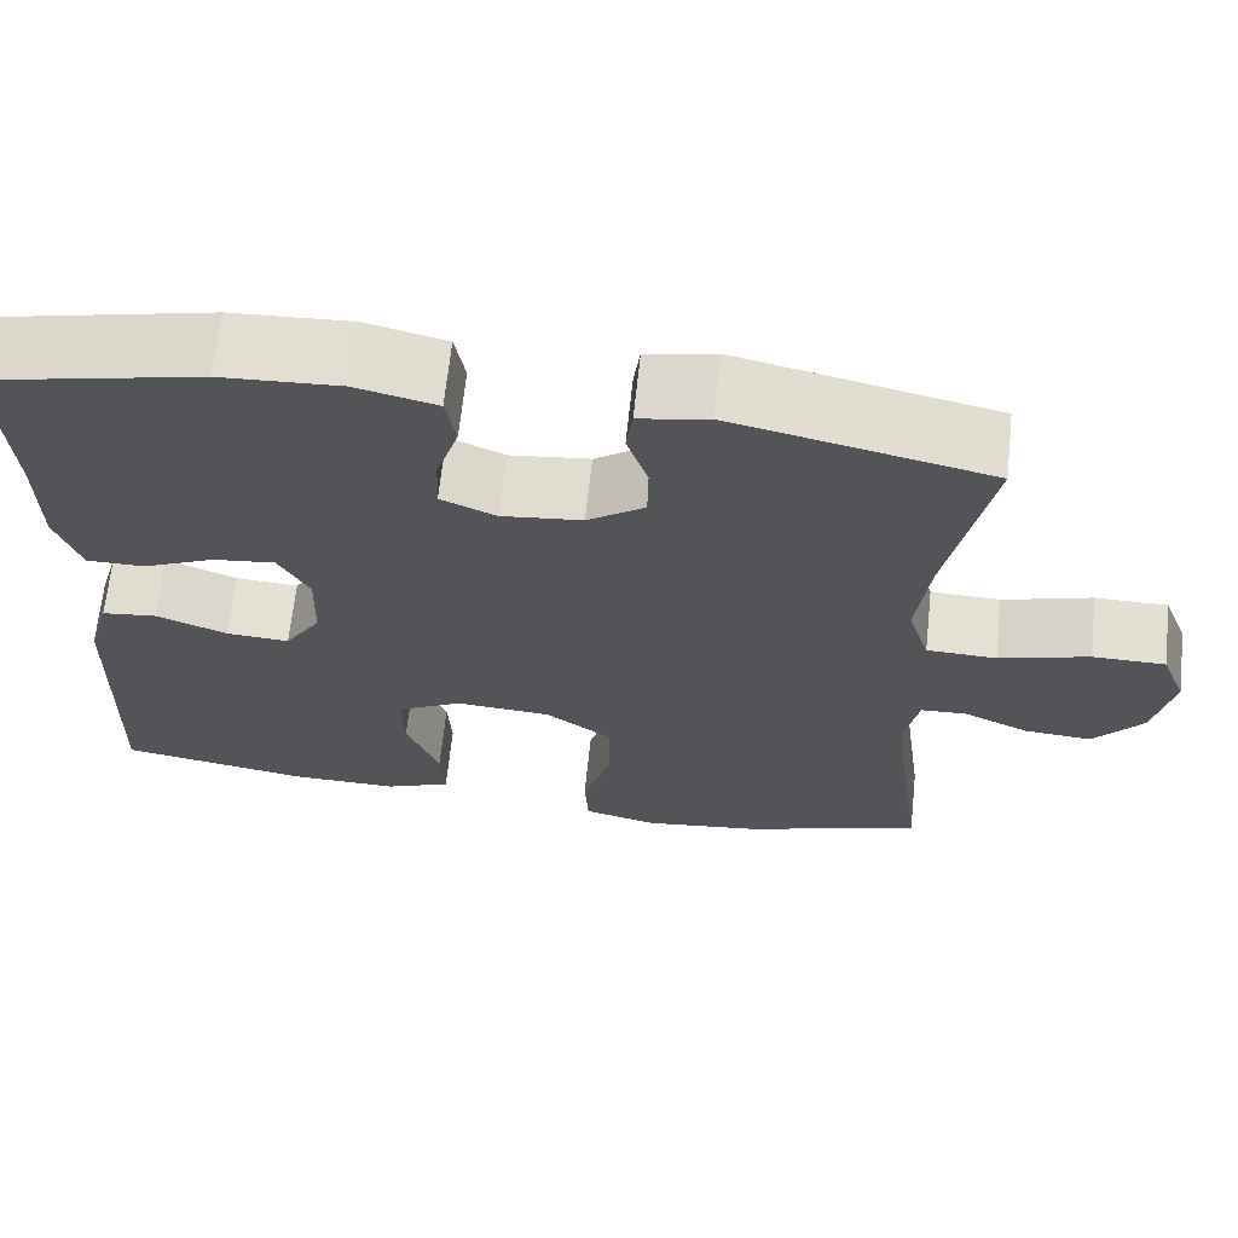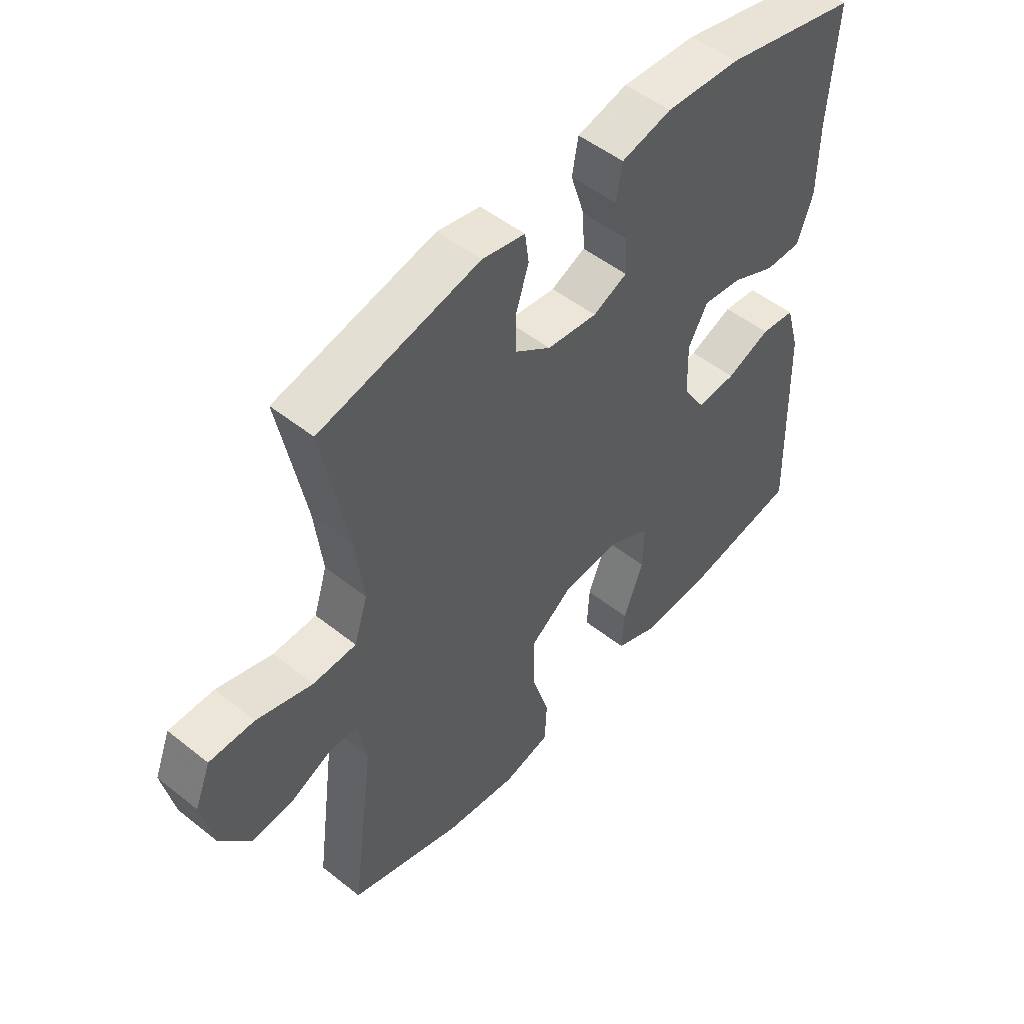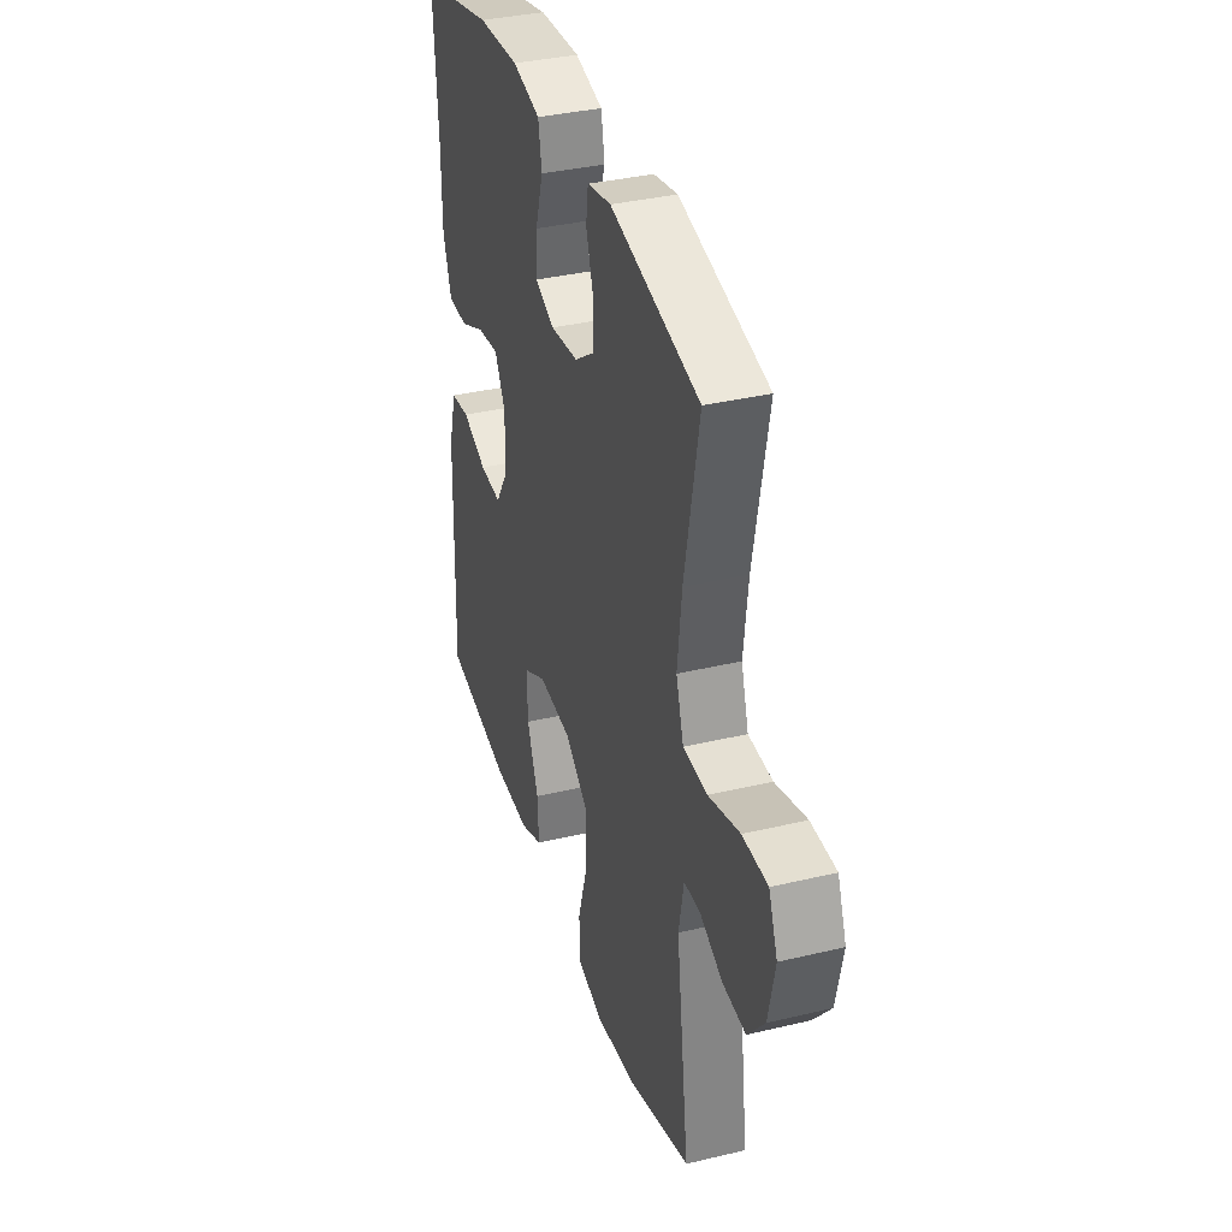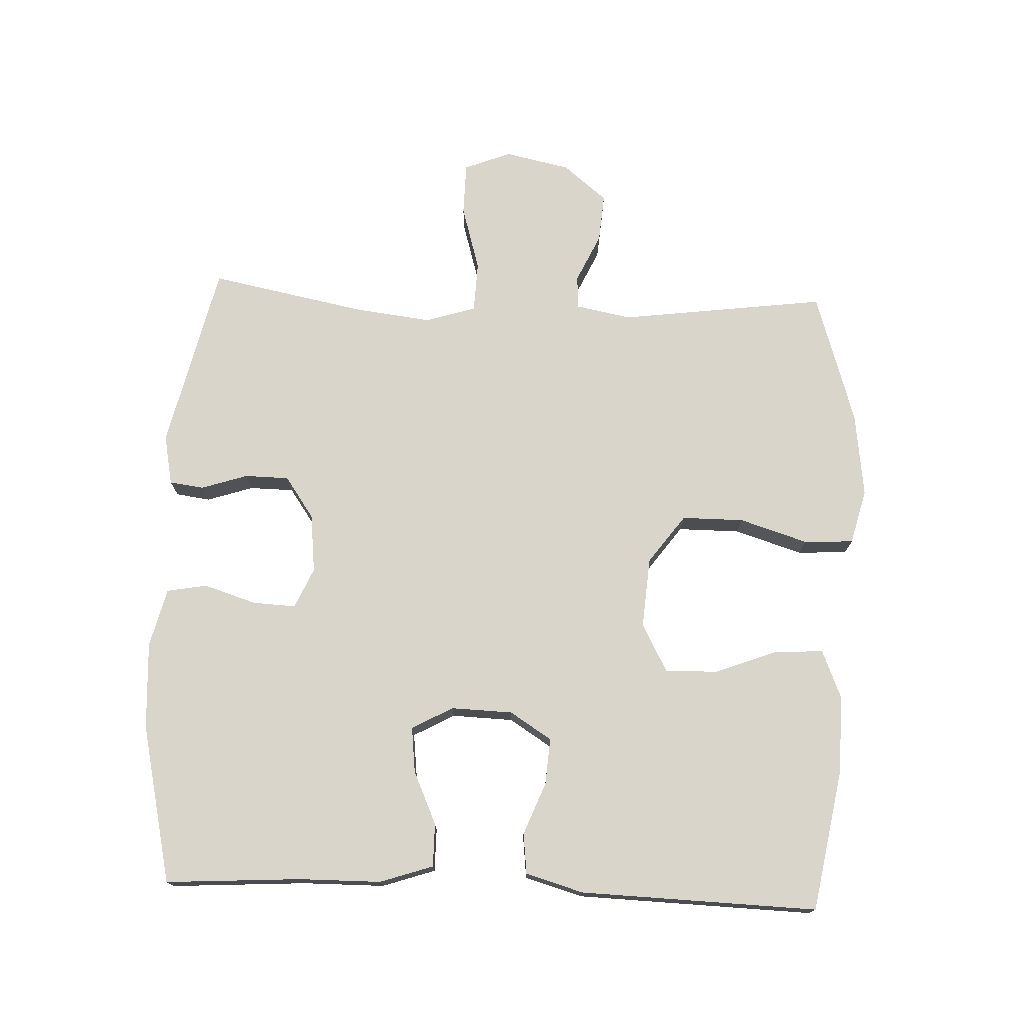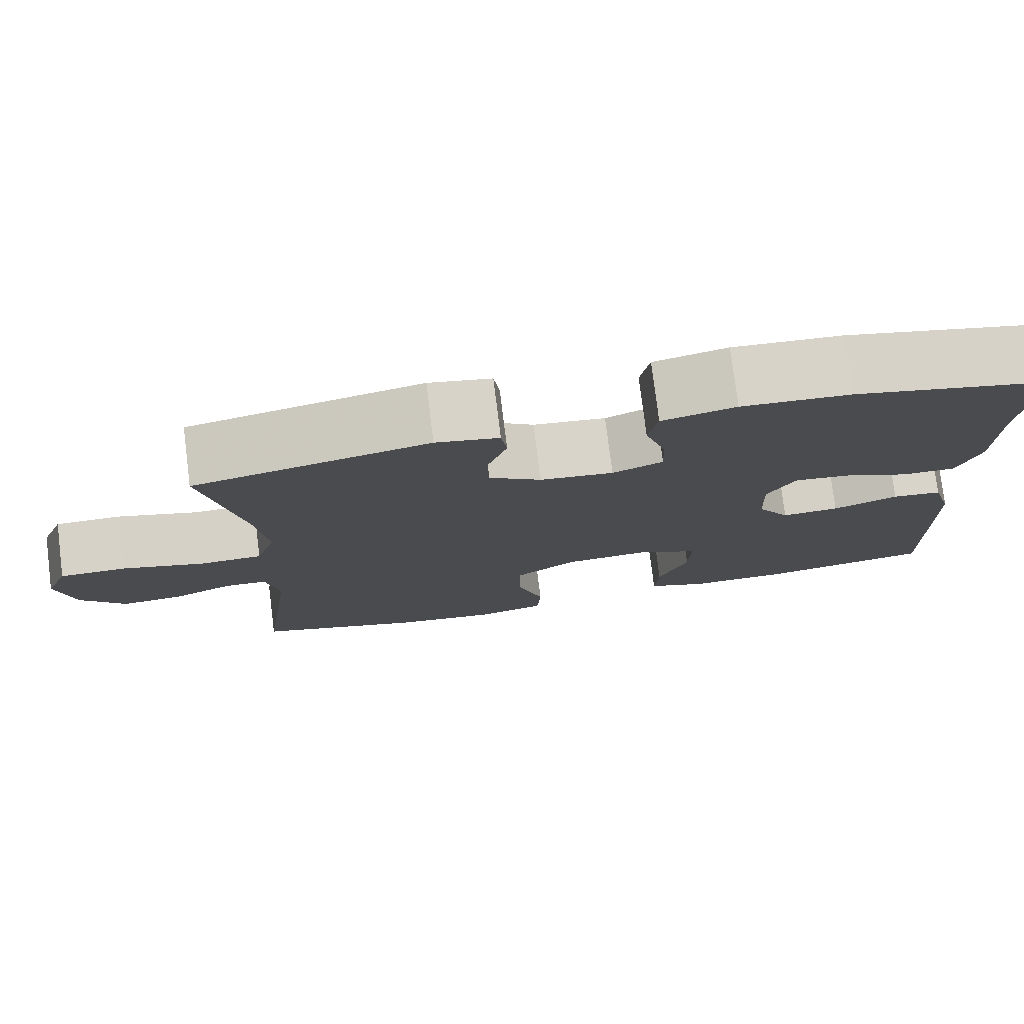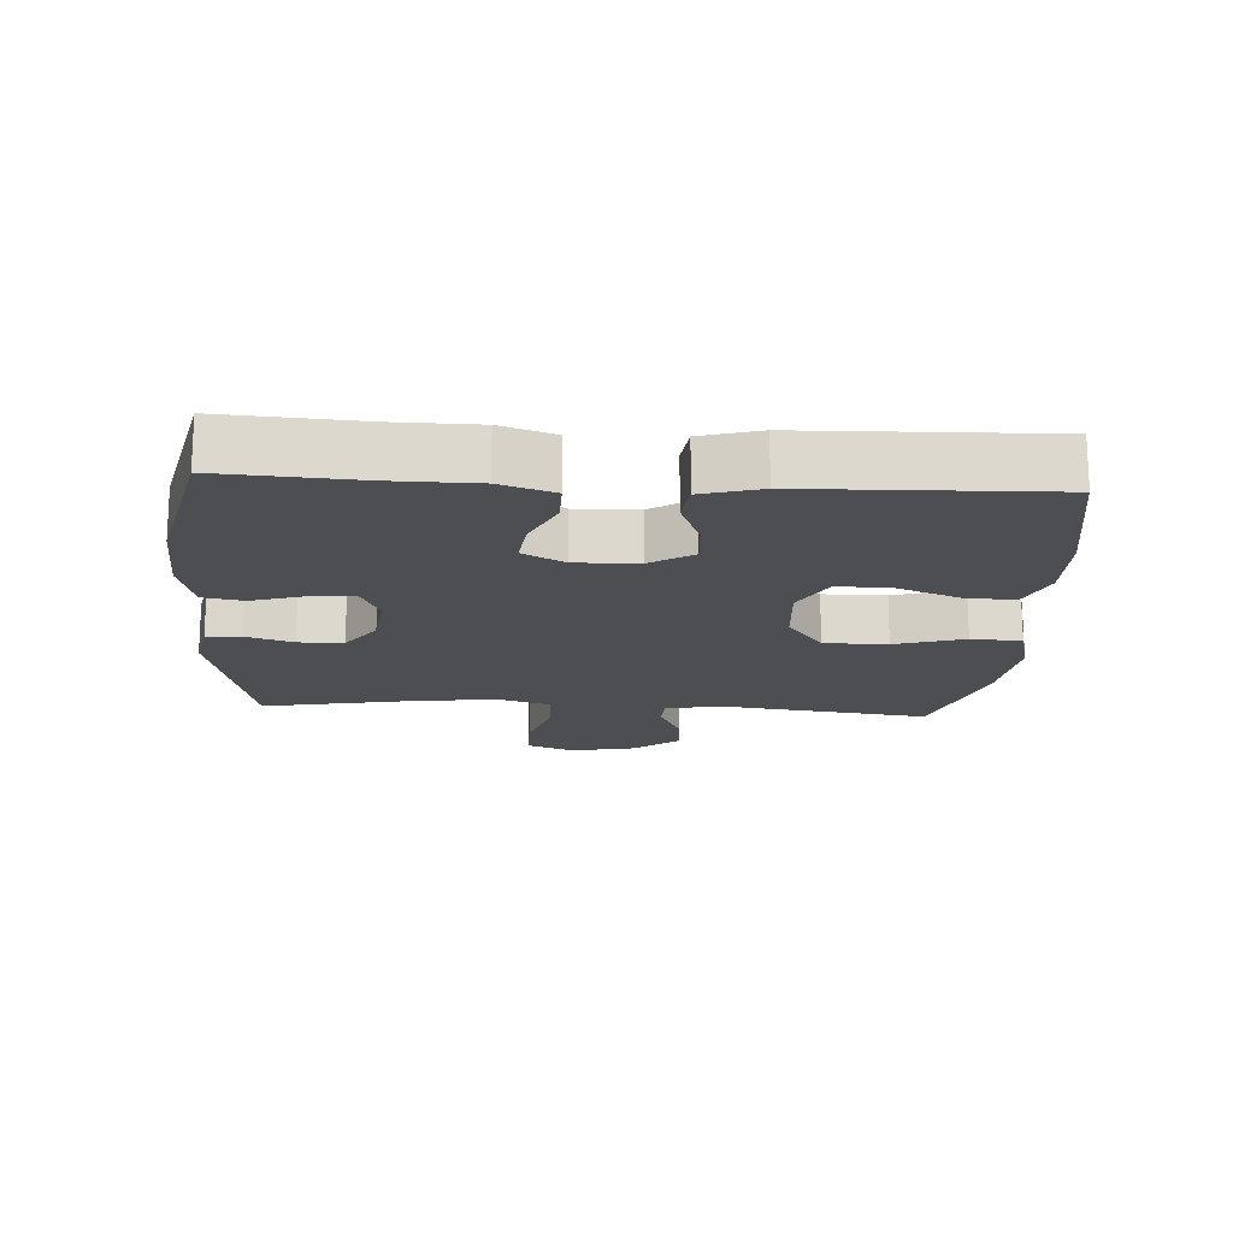
<metadata>
{"format":"obj","ext":"obj","renderer":"f3d","projection":"perspective","resolution":1024,"background":"white","views":[{"elev":66.5,"azim":-173.9,"up":"+Z"},{"elev":50.7,"azim":-49.0,"up":"+Z"},{"elev":35.9,"azim":-107.4,"up":"+Z"},{"elev":74.4,"azim":92.4,"up":"+Y"},{"elev":77.6,"azim":-7.1,"up":"+Z"},{"elev":-17.0,"azim":86.4,"up":"+Y"}]}
</metadata>
<code>
v -0.5 0.07 0.5
v -0.217 0.07 0.565
v -0.141 0.07 0.55
v -0.134 0.07 0.498
v -0.157 0.07 0.428
v -0.156 0.07 0.361
v -0.093 0.07 0.317
v -0.004 0.07 0.307
v 0.057 0.07 0.334
v 0.054 0.07 0.399
v 0.029 0.07 0.478
v 0.04 0.07 0.539
v 0.129 0.07 0.561
v 0.261 0.07 0.554
v 0.5 0.07 0.5
v 0.487 0.07 0.295
v 0.486 0.07 0.171
v 0.459 0.07 0.091
v 0.394 0.07 0.091
v 0.314 0.07 0.127
v 0.245 0.07 0.135
v 0.211 0.07 0.073
v 0.214 0.07 -0.02
v 0.254 0.07 -0.083
v 0.324 0.07 -0.078
v 0.403 0.07 -0.047
v 0.464 0.07 -0.054
v 0.489 0.07 -0.141
v 0.5 0.07 -0.5
v 0.286 0.07 -0.538
v 0.168 0.07 -0.54
v 0.095 0.07 -0.51
v 0.099 0.07 -0.436
v 0.135 0.07 -0.343
v 0.137 0.07 -0.263
v 0.064 0.07 -0.224
v -0.042 0.07 -0.232
v -0.116 0.07 -0.286
v -0.116 0.07 -0.38
v -0.084 0.07 -0.483
v -0.088 0.07 -0.558
v -0.171 0.07 -0.579
v -0.299 0.07 -0.563
v -0.5 0.07 -0.5
v -0.459 0.07 -0.187
v -0.475 0.07 -0.102
v -0.526 0.07 -0.1
v -0.599 0.07 -0.134
v -0.673 0.07 -0.14
v -0.727 0.07 -0.074
v -0.748 0.07 0.025
v -0.72 0.07 0.096
v -0.64 0.07 0.097
v -0.541 0.07 0.068
v -0.464 0.07 0.071
v -0.44 0.07 0.147
v -0.454 0.07 0.264
v -0.5 0 0.5
v -0.217 0 0.565
v -0.141 0 0.55
v -0.134 0 0.498
v -0.157 0 0.428
v -0.156 0 0.361
v -0.093 0 0.317
v -0.004 0 0.307
v 0.057 0 0.334
v 0.054 0 0.399
v 0.029 0 0.478
v 0.04 0 0.539
v 0.129 0 0.561
v 0.261 0 0.554
v 0.5 0 0.5
v 0.487 0 0.295
v 0.486 0 0.171
v 0.459 0 0.091
v 0.394 0 0.091
v 0.314 0 0.127
v 0.245 0 0.135
v 0.211 0 0.073
v 0.214 0 -0.02
v 0.254 0 -0.083
v 0.324 0 -0.078
v 0.403 0 -0.047
v 0.464 0 -0.054
v 0.489 0 -0.141
v 0.5 0 -0.5
v 0.286 0 -0.538
v 0.168 0 -0.54
v 0.095 0 -0.51
v 0.099 0 -0.436
v 0.135 0 -0.343
v 0.137 0 -0.263
v 0.064 0 -0.224
v -0.042 0 -0.232
v -0.116 0 -0.286
v -0.116 0 -0.38
v -0.084 0 -0.483
v -0.088 0 -0.558
v -0.171 0 -0.579
v -0.299 0 -0.563
v -0.5 0 -0.5
v -0.459 0 -0.187
v -0.475 0 -0.102
v -0.526 0 -0.1
v -0.599 0 -0.134
v -0.673 0 -0.14
v -0.727 0 -0.074
v -0.748 0 0.025
v -0.72 0 0.096
v -0.64 0 0.097
v -0.541 0 0.068
v -0.464 0 0.071
v -0.44 0 0.147
v -0.454 0 0.264
f 51 52 53 54
f 51 54 55
f 50 51 55
f 47 48 49 50
f 46 47 50 55
f 45 46 55 56
f 43 44 45
f 42 43 45 56
f 39 40 41 42
f 38 39 42 56
f 31 32 33 34
f 31 34 35
f 30 31 35
f 29 30 35
f 28 29 35
f 25 26 27 28
f 24 25 28 35
f 23 24 35 36
f 17 18 19 20
f 16 17 20 21
f 15 16 21
f 14 15 21
f 13 14 21 22
f 10 11 12 13
f 9 10 13 22
f 2 3 4 5
f 57 1 2 5
f 57 5 6
f 37 38 56 57
f 37 57 6 7
f 36 37 7 8
f 22 23 36
f 8 9 22 36
f 111 110 109 108
f 112 111 108
f 112 108 107
f 107 106 105 104
f 112 107 104 103
f 113 112 103 102
f 102 101 100
f 113 102 100 99
f 99 98 97 96
f 113 99 96 95
f 91 90 89 88
f 92 91 88
f 92 88 87
f 92 87 86
f 92 86 85
f 85 84 83 82
f 92 85 82 81
f 93 92 81 80
f 77 76 75 74
f 78 77 74 73
f 78 73 72
f 78 72 71
f 79 78 71 70
f 70 69 68 67
f 79 70 67 66
f 62 61 60 59
f 62 59 58 114
f 63 62 114
f 114 113 95 94
f 64 63 114 94
f 65 64 94 93
f 93 80 79
f 93 79 66 65
f 1 58 59 2
f 2 59 60 3
f 3 60 61 4
f 4 61 62 5
f 5 62 63 6
f 6 63 64 7
f 7 64 65 8
f 8 65 66 9
f 9 66 67 10
f 10 67 68 11
f 11 68 69 12
f 12 69 70 13
f 13 70 71 14
f 14 71 72 15
f 15 72 73 16
f 16 73 74 17
f 17 74 75 18
f 18 75 76 19
f 19 76 77 20
f 20 77 78 21
f 21 78 79 22
f 22 79 80 23
f 23 80 81 24
f 24 81 82 25
f 25 82 83 26
f 26 83 84 27
f 27 84 85 28
f 28 85 86 29
f 29 86 87 30
f 30 87 88 31
f 31 88 89 32
f 32 89 90 33
f 33 90 91 34
f 34 91 92 35
f 35 92 93 36
f 36 93 94 37
f 37 94 95 38
f 38 95 96 39
f 39 96 97 40
f 40 97 98 41
f 41 98 99 42
f 42 99 100 43
f 43 100 101 44
f 44 101 102 45
f 45 102 103 46
f 46 103 104 47
f 47 104 105 48
f 48 105 106 49
f 49 106 107 50
f 50 107 108 51
f 51 108 109 52
f 52 109 110 53
f 53 110 111 54
f 54 111 112 55
f 55 112 113 56
f 56 113 114 57
f 57 114 58 1

</code>
